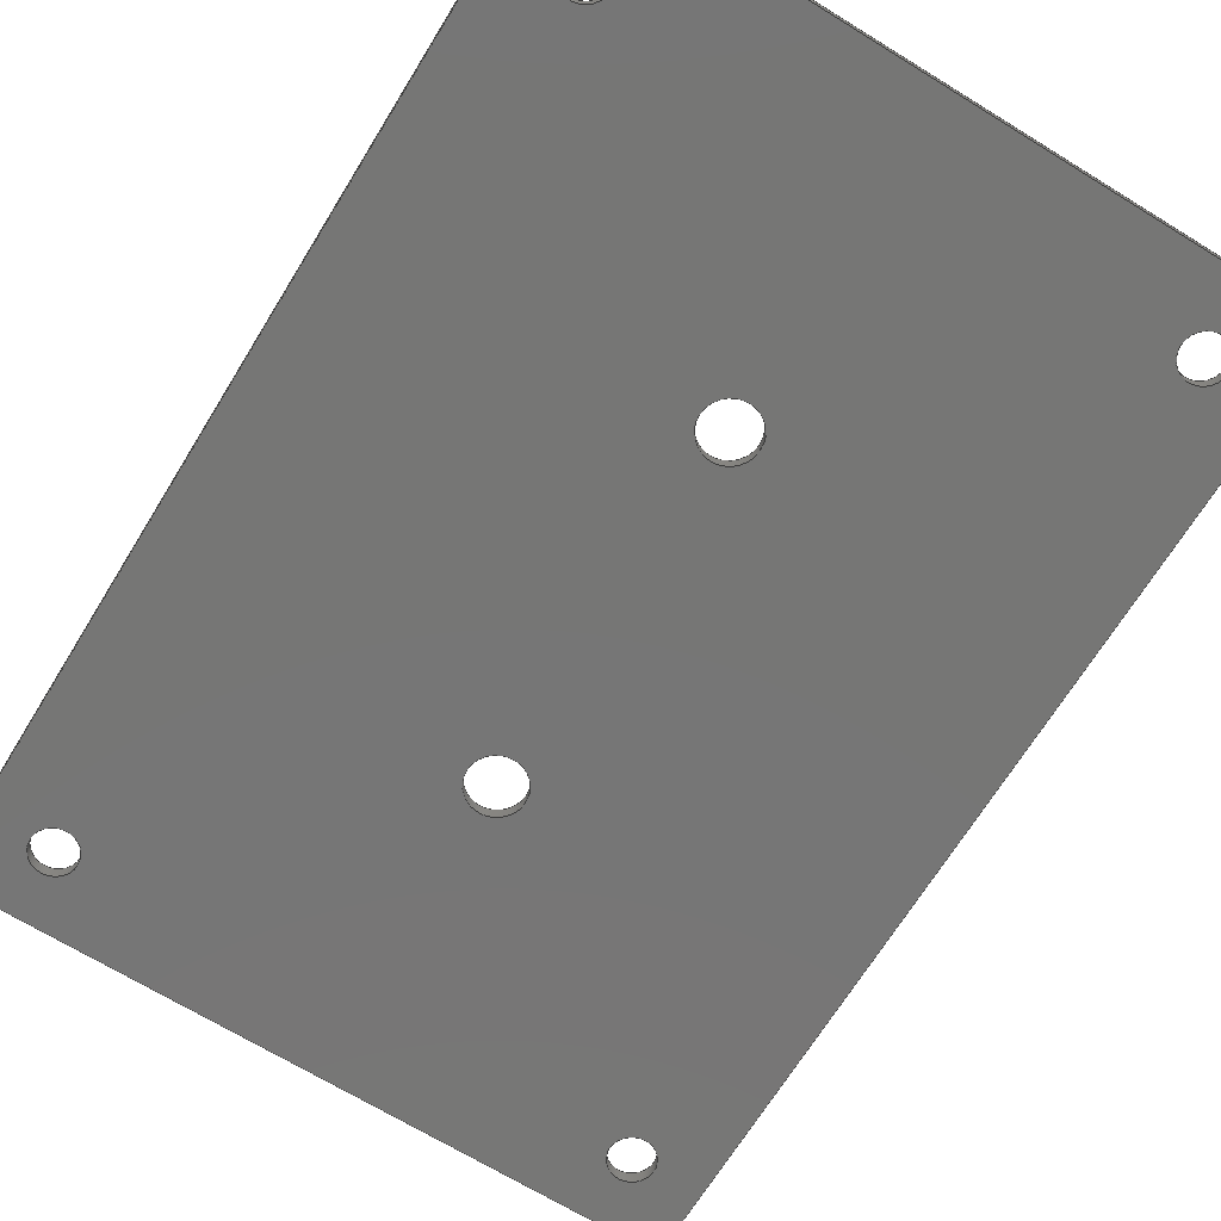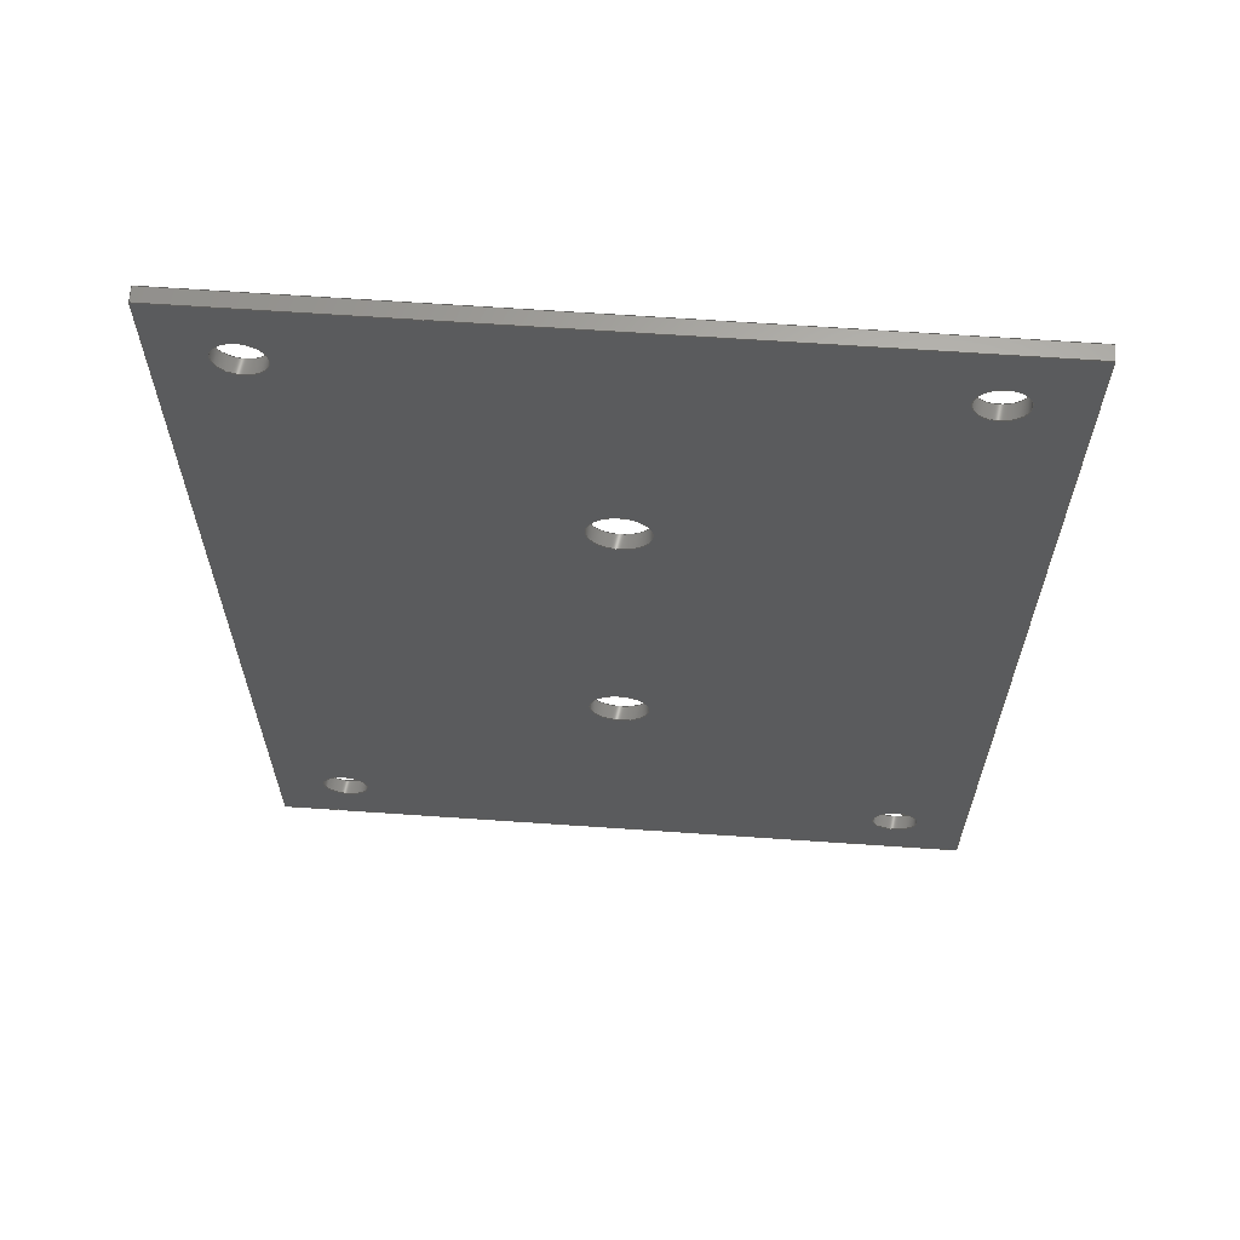
<metadata>
{"format":"step","ext":"stp","renderer":"f3d","projection":"perspective","resolution":1024,"background":"white","views":[{"elev":-68.7,"azim":148.4,"up":"+Z"},{"elev":64.6,"azim":-176.0,"up":"+Y"}]}
</metadata>
<code>
ISO-10303-21;
DATA;
#1=MECHANICAL_DESIGN_GEOMETRIC_PRESENTATION_REPRESENTATION('',(#4),#417);
#2=SHAPE_REPRESENTATION_RELATIONSHIP('SRR','None',#424,#3);
#3=ADVANCED_BREP_SHAPE_REPRESENTATION('',(#5),#416);
#4=STYLED_ITEM('',(#433),#5);
#5=MANIFOLD_SOLID_BREP('Solid1',#236);
#6=FACE_BOUND('',#47,.T.);
#7=FACE_BOUND('',#48,.T.);
#8=FACE_BOUND('',#49,.T.);
#9=FACE_BOUND('',#50,.T.);
#10=FACE_BOUND('',#51,.T.);
#11=FACE_BOUND('',#52,.T.);
#12=FACE_BOUND('',#54,.T.);
#13=FACE_BOUND('',#55,.T.);
#14=FACE_BOUND('',#56,.T.);
#15=FACE_BOUND('',#57,.T.);
#16=FACE_BOUND('',#58,.T.);
#17=FACE_BOUND('',#59,.T.);
#18=PLANE('',#277);
#19=PLANE('',#278);
#20=PLANE('',#279);
#21=PLANE('',#280);
#22=PLANE('',#281);
#23=PLANE('',#282);
#24=FACE_OUTER_BOUND('',#36,.T.);
#25=FACE_OUTER_BOUND('',#37,.T.);
#26=FACE_OUTER_BOUND('',#38,.T.);
#27=FACE_OUTER_BOUND('',#39,.T.);
#28=FACE_OUTER_BOUND('',#40,.T.);
#29=FACE_OUTER_BOUND('',#41,.T.);
#30=FACE_OUTER_BOUND('',#42,.T.);
#31=FACE_OUTER_BOUND('',#43,.T.);
#32=FACE_OUTER_BOUND('',#44,.T.);
#33=FACE_OUTER_BOUND('',#45,.T.);
#34=FACE_OUTER_BOUND('',#46,.T.);
#35=FACE_OUTER_BOUND('',#53,.T.);
#36=EDGE_LOOP('',(#158,#159,#160,#161));
#37=EDGE_LOOP('',(#162,#163,#164,#165));
#38=EDGE_LOOP('',(#166,#167,#168,#169));
#39=EDGE_LOOP('',(#170,#171,#172,#173));
#40=EDGE_LOOP('',(#174,#175,#176,#177));
#41=EDGE_LOOP('',(#178,#179,#180,#181));
#42=EDGE_LOOP('',(#182,#183,#184,#185));
#43=EDGE_LOOP('',(#186,#187,#188,#189));
#44=EDGE_LOOP('',(#190,#191,#192,#193));
#45=EDGE_LOOP('',(#194,#195,#196,#197));
#46=EDGE_LOOP('',(#198,#199,#200,#201));
#47=EDGE_LOOP('',(#202));
#48=EDGE_LOOP('',(#203));
#49=EDGE_LOOP('',(#204));
#50=EDGE_LOOP('',(#205));
#51=EDGE_LOOP('',(#206));
#52=EDGE_LOOP('',(#207));
#53=EDGE_LOOP('',(#208,#209,#210,#211));
#54=EDGE_LOOP('',(#212));
#55=EDGE_LOOP('',(#213));
#56=EDGE_LOOP('',(#214));
#57=EDGE_LOOP('',(#215));
#58=EDGE_LOOP('',(#216));
#59=EDGE_LOOP('',(#217));
#60=LINE('',#356,#78);
#61=LINE('',#362,#79);
#62=LINE('',#368,#80);
#63=LINE('',#374,#81);
#64=LINE('',#380,#82);
#65=LINE('',#386,#83);
#66=LINE('',#391,#84);
#67=LINE('',#393,#85);
#68=LINE('',#395,#86);
#69=LINE('',#396,#87);
#70=LINE('',#399,#88);
#71=LINE('',#401,#89);
#72=LINE('',#402,#90);
#73=LINE('',#405,#91);
#74=LINE('',#407,#92);
#75=LINE('',#408,#93);
#76=LINE('',#410,#94);
#77=LINE('',#411,#95);
#78=VECTOR('',#289,2);
#79=VECTOR('',#296,2);
#80=VECTOR('',#303,1.6);
#81=VECTOR('',#310,1.6);
#82=VECTOR('',#317,1.6);
#83=VECTOR('',#324,1.6);
#84=VECTOR('',#329,10);
#85=VECTOR('',#330,10);
#86=VECTOR('',#331,10);
#87=VECTOR('',#332,10);
#88=VECTOR('',#335,10);
#89=VECTOR('',#336,10);
#90=VECTOR('',#337,10);
#91=VECTOR('',#340,10);
#92=VECTOR('',#341,10);
#93=VECTOR('',#342,10);
#94=VECTOR('',#345,10);
#95=VECTOR('',#346,10);
#96=CIRCLE('',#260,2);
#97=CIRCLE('',#261,2);
#98=CIRCLE('',#263,2);
#99=CIRCLE('',#264,2);
#100=CIRCLE('',#266,1.6);
#101=CIRCLE('',#267,1.6);
#102=CIRCLE('',#269,1.6);
#103=CIRCLE('',#270,1.6);
#104=CIRCLE('',#272,1.6);
#105=CIRCLE('',#273,1.6);
#106=CIRCLE('',#275,1.6);
#107=CIRCLE('',#276,1.6);
#108=VERTEX_POINT('',#353);
#109=VERTEX_POINT('',#355);
#110=VERTEX_POINT('',#359);
#111=VERTEX_POINT('',#361);
#112=VERTEX_POINT('',#365);
#113=VERTEX_POINT('',#367);
#114=VERTEX_POINT('',#371);
#115=VERTEX_POINT('',#373);
#116=VERTEX_POINT('',#377);
#117=VERTEX_POINT('',#379);
#118=VERTEX_POINT('',#383);
#119=VERTEX_POINT('',#385);
#120=VERTEX_POINT('',#389);
#121=VERTEX_POINT('',#390);
#122=VERTEX_POINT('',#392);
#123=VERTEX_POINT('',#394);
#124=VERTEX_POINT('',#398);
#125=VERTEX_POINT('',#400);
#126=VERTEX_POINT('',#404);
#127=VERTEX_POINT('',#406);
#128=EDGE_CURVE('',#108,#108,#96,.T.);
#129=EDGE_CURVE('',#108,#109,#60,.T.);
#130=EDGE_CURVE('',#109,#109,#97,.T.);
#131=EDGE_CURVE('',#110,#110,#98,.T.);
#132=EDGE_CURVE('',#110,#111,#61,.T.);
#133=EDGE_CURVE('',#111,#111,#99,.T.);
#134=EDGE_CURVE('',#112,#112,#100,.T.);
#135=EDGE_CURVE('',#112,#113,#62,.T.);
#136=EDGE_CURVE('',#113,#113,#101,.T.);
#137=EDGE_CURVE('',#114,#114,#102,.T.);
#138=EDGE_CURVE('',#114,#115,#63,.T.);
#139=EDGE_CURVE('',#115,#115,#103,.T.);
#140=EDGE_CURVE('',#116,#116,#104,.T.);
#141=EDGE_CURVE('',#116,#117,#64,.T.);
#142=EDGE_CURVE('',#117,#117,#105,.T.);
#143=EDGE_CURVE('',#118,#118,#106,.T.);
#144=EDGE_CURVE('',#118,#119,#65,.T.);
#145=EDGE_CURVE('',#119,#119,#107,.T.);
#146=EDGE_CURVE('',#120,#121,#66,.T.);
#147=EDGE_CURVE('',#122,#121,#67,.T.);
#148=EDGE_CURVE('',#123,#122,#68,.T.);
#149=EDGE_CURVE('',#123,#120,#69,.T.);
#150=EDGE_CURVE('',#121,#124,#70,.T.);
#151=EDGE_CURVE('',#125,#124,#71,.T.);
#152=EDGE_CURVE('',#122,#125,#72,.T.);
#153=EDGE_CURVE('',#124,#126,#73,.T.);
#154=EDGE_CURVE('',#127,#126,#74,.T.);
#155=EDGE_CURVE('',#125,#127,#75,.T.);
#156=EDGE_CURVE('',#126,#120,#76,.T.);
#157=EDGE_CURVE('',#127,#123,#77,.T.);
#158=ORIENTED_EDGE('',*,*,#128,.F.);
#159=ORIENTED_EDGE('',*,*,#129,.T.);
#160=ORIENTED_EDGE('',*,*,#130,.F.);
#161=ORIENTED_EDGE('',*,*,#129,.F.);
#162=ORIENTED_EDGE('',*,*,#131,.F.);
#163=ORIENTED_EDGE('',*,*,#132,.T.);
#164=ORIENTED_EDGE('',*,*,#133,.F.);
#165=ORIENTED_EDGE('',*,*,#132,.F.);
#166=ORIENTED_EDGE('',*,*,#134,.F.);
#167=ORIENTED_EDGE('',*,*,#135,.T.);
#168=ORIENTED_EDGE('',*,*,#136,.F.);
#169=ORIENTED_EDGE('',*,*,#135,.F.);
#170=ORIENTED_EDGE('',*,*,#137,.F.);
#171=ORIENTED_EDGE('',*,*,#138,.T.);
#172=ORIENTED_EDGE('',*,*,#139,.F.);
#173=ORIENTED_EDGE('',*,*,#138,.F.);
#174=ORIENTED_EDGE('',*,*,#140,.F.);
#175=ORIENTED_EDGE('',*,*,#141,.T.);
#176=ORIENTED_EDGE('',*,*,#142,.F.);
#177=ORIENTED_EDGE('',*,*,#141,.F.);
#178=ORIENTED_EDGE('',*,*,#143,.F.);
#179=ORIENTED_EDGE('',*,*,#144,.T.);
#180=ORIENTED_EDGE('',*,*,#145,.F.);
#181=ORIENTED_EDGE('',*,*,#144,.F.);
#182=ORIENTED_EDGE('',*,*,#146,.T.);
#183=ORIENTED_EDGE('',*,*,#147,.F.);
#184=ORIENTED_EDGE('',*,*,#148,.F.);
#185=ORIENTED_EDGE('',*,*,#149,.T.);
#186=ORIENTED_EDGE('',*,*,#150,.T.);
#187=ORIENTED_EDGE('',*,*,#151,.F.);
#188=ORIENTED_EDGE('',*,*,#152,.F.);
#189=ORIENTED_EDGE('',*,*,#147,.T.);
#190=ORIENTED_EDGE('',*,*,#153,.T.);
#191=ORIENTED_EDGE('',*,*,#154,.F.);
#192=ORIENTED_EDGE('',*,*,#155,.F.);
#193=ORIENTED_EDGE('',*,*,#151,.T.);
#194=ORIENTED_EDGE('',*,*,#156,.T.);
#195=ORIENTED_EDGE('',*,*,#149,.F.);
#196=ORIENTED_EDGE('',*,*,#157,.F.);
#197=ORIENTED_EDGE('',*,*,#154,.T.);
#198=ORIENTED_EDGE('',*,*,#146,.F.);
#199=ORIENTED_EDGE('',*,*,#156,.F.);
#200=ORIENTED_EDGE('',*,*,#153,.F.);
#201=ORIENTED_EDGE('',*,*,#150,.F.);
#202=ORIENTED_EDGE('',*,*,#128,.T.);
#203=ORIENTED_EDGE('',*,*,#131,.T.);
#204=ORIENTED_EDGE('',*,*,#136,.T.);
#205=ORIENTED_EDGE('',*,*,#139,.T.);
#206=ORIENTED_EDGE('',*,*,#142,.T.);
#207=ORIENTED_EDGE('',*,*,#145,.T.);
#208=ORIENTED_EDGE('',*,*,#157,.T.);
#209=ORIENTED_EDGE('',*,*,#148,.T.);
#210=ORIENTED_EDGE('',*,*,#152,.T.);
#211=ORIENTED_EDGE('',*,*,#155,.T.);
#212=ORIENTED_EDGE('',*,*,#130,.T.);
#213=ORIENTED_EDGE('',*,*,#133,.T.);
#214=ORIENTED_EDGE('',*,*,#134,.T.);
#215=ORIENTED_EDGE('',*,*,#137,.T.);
#216=ORIENTED_EDGE('',*,*,#140,.T.);
#217=ORIENTED_EDGE('',*,*,#143,.T.);
#218=CYLINDRICAL_SURFACE('',#259,2);
#219=CYLINDRICAL_SURFACE('',#262,2);
#220=CYLINDRICAL_SURFACE('',#265,1.6);
#221=CYLINDRICAL_SURFACE('',#268,1.6);
#222=CYLINDRICAL_SURFACE('',#271,1.6);
#223=CYLINDRICAL_SURFACE('',#274,1.6);
#224=ADVANCED_FACE('',(#24),#218,.F.);
#225=ADVANCED_FACE('',(#25),#219,.F.);
#226=ADVANCED_FACE('',(#26),#220,.F.);
#227=ADVANCED_FACE('',(#27),#221,.F.);
#228=ADVANCED_FACE('',(#28),#222,.F.);
#229=ADVANCED_FACE('',(#29),#223,.F.);
#230=ADVANCED_FACE('',(#30),#18,.T.);
#231=ADVANCED_FACE('',(#31),#19,.T.);
#232=ADVANCED_FACE('',(#32),#20,.T.);
#233=ADVANCED_FACE('',(#33),#21,.T.);
#234=ADVANCED_FACE('',(#34,#6,#7,#8,#9,#10,#11),#22,.T.);
#235=ADVANCED_FACE('',(#35,#12,#13,#14,#15,#16,#17),#23,.F.);
#236=CLOSED_SHELL('',(#224,#225,#226,#227,#228,#229,#230,#231,#232,#233,
#234,#235));
#237=DERIVED_UNIT_ELEMENT(#240,1);
#238=DERIVED_UNIT_ELEMENT(#419,-3);
#239=DIMENSIONAL_EXPONENTS(1,0,0,0,0,0,0);
#240=(
CONVERSION_BASED_UNIT('gram',#242)
MASS_UNIT()
NAMED_UNIT(#239)
);
#241=(
MASS_UNIT()
NAMED_UNIT(*)
SI_UNIT(.KILO.,.GRAM.)
);
#242=MASS_MEASURE_WITH_UNIT(MASS_MEASURE(0.001),#241);
#243=DERIVED_UNIT((#237,#238));
#244=MEASURE_REPRESENTATION_ITEM('density measure',
POSITIVE_RATIO_MEASURE(1),#243);
#245=PROPERTY_DEFINITION_REPRESENTATION(#250,#247);
#246=PROPERTY_DEFINITION_REPRESENTATION(#251,#248);
#247=REPRESENTATION('material name',(#249),#416);
#248=REPRESENTATION('density',(#244),#416);
#249=DESCRIPTIVE_REPRESENTATION_ITEM('Generic','Generic');
#250=PROPERTY_DEFINITION('material property','material name',#426);
#251=PROPERTY_DEFINITION('material property','density of part',#426);
#252=DATE_TIME_ROLE('creation_date');
#253=APPLIED_DATE_AND_TIME_ASSIGNMENT(#254,#252,(#426));
#254=DATE_AND_TIME(#255,#256);
#255=CALENDAR_DATE(2023,29,5);
#256=LOCAL_TIME(0,0,0,#257);
#257=COORDINATED_UNIVERSAL_TIME_OFFSET(0,0,.BEHIND.);
#258=AXIS2_PLACEMENT_3D('placement',#351,#283,#284);
#259=AXIS2_PLACEMENT_3D('',#352,#285,#286);
#260=AXIS2_PLACEMENT_3D('',#354,#287,#288);
#261=AXIS2_PLACEMENT_3D('',#357,#290,#291);
#262=AXIS2_PLACEMENT_3D('',#358,#292,#293);
#263=AXIS2_PLACEMENT_3D('',#360,#294,#295);
#264=AXIS2_PLACEMENT_3D('',#363,#297,#298);
#265=AXIS2_PLACEMENT_3D('',#364,#299,#300);
#266=AXIS2_PLACEMENT_3D('',#366,#301,#302);
#267=AXIS2_PLACEMENT_3D('',#369,#304,#305);
#268=AXIS2_PLACEMENT_3D('',#370,#306,#307);
#269=AXIS2_PLACEMENT_3D('',#372,#308,#309);
#270=AXIS2_PLACEMENT_3D('',#375,#311,#312);
#271=AXIS2_PLACEMENT_3D('',#376,#313,#314);
#272=AXIS2_PLACEMENT_3D('',#378,#315,#316);
#273=AXIS2_PLACEMENT_3D('',#381,#318,#319);
#274=AXIS2_PLACEMENT_3D('',#382,#320,#321);
#275=AXIS2_PLACEMENT_3D('',#384,#322,#323);
#276=AXIS2_PLACEMENT_3D('',#387,#325,#326);
#277=AXIS2_PLACEMENT_3D('',#388,#327,#328);
#278=AXIS2_PLACEMENT_3D('',#397,#333,#334);
#279=AXIS2_PLACEMENT_3D('',#403,#338,#339);
#280=AXIS2_PLACEMENT_3D('',#409,#343,#344);
#281=AXIS2_PLACEMENT_3D('',#412,#347,#348);
#282=AXIS2_PLACEMENT_3D('',#413,#349,#350);
#283=DIRECTION('axis',(0,0,1));
#284=DIRECTION('refdir',(1,0,0));
#285=DIRECTION('center_axis',(0,0,-1));
#286=DIRECTION('ref_axis',(1,0,0));
#287=DIRECTION('center_axis',(0,0,-1));
#288=DIRECTION('ref_axis',(1,0,0));
#289=DIRECTION('',(0,0,-1));
#290=DIRECTION('center_axis',(0,0,1));
#291=DIRECTION('ref_axis',(1,0,0));
#292=DIRECTION('center_axis',(0,0,-1));
#293=DIRECTION('ref_axis',(1,0,0));
#294=DIRECTION('center_axis',(0,0,-1));
#295=DIRECTION('ref_axis',(1,0,0));
#296=DIRECTION('',(0,0,-1));
#297=DIRECTION('center_axis',(0,0,1));
#298=DIRECTION('ref_axis',(1,0,0));
#299=DIRECTION('center_axis',(0,0,1));
#300=DIRECTION('ref_axis',(-1,0,0));
#301=DIRECTION('center_axis',(0,0,1));
#302=DIRECTION('ref_axis',(-1,0,0));
#303=DIRECTION('',(0,0,1));
#304=DIRECTION('center_axis',(0,0,-1));
#305=DIRECTION('ref_axis',(-1,0,0));
#306=DIRECTION('center_axis',(0,0,1));
#307=DIRECTION('ref_axis',(-1,0,0));
#308=DIRECTION('center_axis',(0,0,1));
#309=DIRECTION('ref_axis',(-1,0,0));
#310=DIRECTION('',(0,0,1));
#311=DIRECTION('center_axis',(0,0,-1));
#312=DIRECTION('ref_axis',(-1,0,0));
#313=DIRECTION('center_axis',(0,0,1));
#314=DIRECTION('ref_axis',(-1,0,0));
#315=DIRECTION('center_axis',(0,0,1));
#316=DIRECTION('ref_axis',(-1,0,0));
#317=DIRECTION('',(0,0,1));
#318=DIRECTION('center_axis',(0,0,-1));
#319=DIRECTION('ref_axis',(-1,0,0));
#320=DIRECTION('center_axis',(0,0,1));
#321=DIRECTION('ref_axis',(-1,0,0));
#322=DIRECTION('center_axis',(0,0,1));
#323=DIRECTION('ref_axis',(-1,0,0));
#324=DIRECTION('',(0,0,1));
#325=DIRECTION('center_axis',(0,0,-1));
#326=DIRECTION('ref_axis',(-1,0,0));
#327=DIRECTION('center_axis',(1,1.269e-16,0));
#328=DIRECTION('ref_axis',(0,0,-1));
#329=DIRECTION('',(1.269e-16,-1,0));
#330=DIRECTION('',(0,0,1));
#331=DIRECTION('',(1.269e-16,-1,0));
#332=DIRECTION('',(0,0,1));
#333=DIRECTION('center_axis',(8.882e-17,-1,0));
#334=DIRECTION('ref_axis',(0,0,-1));
#335=DIRECTION('',(-1,-8.882e-17,0));
#336=DIRECTION('',(0,0,1));
#337=DIRECTION('',(-1,-8.882e-17,0));
#338=DIRECTION('center_axis',(-1,-1.903e-16,0));
#339=DIRECTION('ref_axis',(0,0,1));
#340=DIRECTION('',(-1.903e-16,1,0));
#341=DIRECTION('',(0,0,1));
#342=DIRECTION('',(-1.903e-16,1,0));
#343=DIRECTION('center_axis',(0,1,0));
#344=DIRECTION('ref_axis',(0,0,1));
#345=DIRECTION('',(1,0,0));
#346=DIRECTION('',(1,0,0));
#347=DIRECTION('center_axis',(0,0,1));
#348=DIRECTION('ref_axis',(1,0,0));
#349=DIRECTION('center_axis',(0,0,1));
#350=DIRECTION('ref_axis',(1,0,0));
#351=CARTESIAN_POINT('',(0,0,0));
#352=CARTESIAN_POINT('Origin',(0,-12.7,1));
#353=CARTESIAN_POINT('',(-2,-12.7,1));
#354=CARTESIAN_POINT('Origin',(0,-12.7,1));
#355=CARTESIAN_POINT('',(-2,-12.7,0));
#356=CARTESIAN_POINT('',(-2,-12.7,1));
#357=CARTESIAN_POINT('Origin',(0,-12.7,0));
#358=CARTESIAN_POINT('Origin',(0,12.7,1));
#359=CARTESIAN_POINT('',(-2,12.7,1));
#360=CARTESIAN_POINT('Origin',(0,12.7,1));
#361=CARTESIAN_POINT('',(-2,12.7,0));
#362=CARTESIAN_POINT('',(-2,12.7,1));
#363=CARTESIAN_POINT('Origin',(0,12.7,0));
#364=CARTESIAN_POINT('Origin',(20,-30,0));
#365=CARTESIAN_POINT('',(21.6,-30,0));
#366=CARTESIAN_POINT('Origin',(20,-30,0));
#367=CARTESIAN_POINT('',(21.6,-30,1));
#368=CARTESIAN_POINT('',(21.6,-30,0));
#369=CARTESIAN_POINT('Origin',(20,-30,1));
#370=CARTESIAN_POINT('Origin',(-20,-30,0));
#371=CARTESIAN_POINT('',(-18.4,-30,0));
#372=CARTESIAN_POINT('Origin',(-20,-30,0));
#373=CARTESIAN_POINT('',(-18.4,-30,1));
#374=CARTESIAN_POINT('',(-18.4,-30,0));
#375=CARTESIAN_POINT('Origin',(-20,-30,1));
#376=CARTESIAN_POINT('Origin',(20,30,0));
#377=CARTESIAN_POINT('',(21.6,30,0));
#378=CARTESIAN_POINT('Origin',(20,30,0));
#379=CARTESIAN_POINT('',(21.6,30,1));
#380=CARTESIAN_POINT('',(21.6,30,0));
#381=CARTESIAN_POINT('Origin',(20,30,1));
#382=CARTESIAN_POINT('Origin',(-20,30,0));
#383=CARTESIAN_POINT('',(-18.4,30,0));
#384=CARTESIAN_POINT('Origin',(-20,30,0));
#385=CARTESIAN_POINT('',(-18.4,30,1));
#386=CARTESIAN_POINT('',(-18.4,30,0));
#387=CARTESIAN_POINT('Origin',(-20,30,1));
#388=CARTESIAN_POINT('Origin',(25,35,0));
#389=CARTESIAN_POINT('',(25,35,1));
#390=CARTESIAN_POINT('',(25,-35,1));
#391=CARTESIAN_POINT('',(25,35,1));
#392=CARTESIAN_POINT('',(25,-35,0));
#393=CARTESIAN_POINT('',(25,-35,0));
#394=CARTESIAN_POINT('',(25,35,0));
#395=CARTESIAN_POINT('',(25,35,0));
#396=CARTESIAN_POINT('',(25,35,0));
#397=CARTESIAN_POINT('Origin',(25,-35,0));
#398=CARTESIAN_POINT('',(-25,-35,1));
#399=CARTESIAN_POINT('',(25,-35,1));
#400=CARTESIAN_POINT('',(-25,-35,0));
#401=CARTESIAN_POINT('',(-25,-35,0));
#402=CARTESIAN_POINT('',(25,-35,0));
#403=CARTESIAN_POINT('Origin',(-25,-35,0));
#404=CARTESIAN_POINT('',(-25,35,1));
#405=CARTESIAN_POINT('',(-25,-35,1));
#406=CARTESIAN_POINT('',(-25,35,0));
#407=CARTESIAN_POINT('',(-25,35,0));
#408=CARTESIAN_POINT('',(-25,-35,0));
#409=CARTESIAN_POINT('Origin',(-25,35,0));
#410=CARTESIAN_POINT('',(-25,35,1));
#411=CARTESIAN_POINT('',(-25,35,0));
#412=CARTESIAN_POINT('Origin',(3.331e-15,-1.514e-15,
1));
#413=CARTESIAN_POINT('Origin',(3.331e-15,-7.738e-16,
0));
#414=UNCERTAINTY_MEASURE_WITH_UNIT(LENGTH_MEASURE(0.01),#418,
'DISTANCE_ACCURACY_VALUE',
'Maximum model space distance between geometric entities at asserted c
onnectivities');
#415=UNCERTAINTY_MEASURE_WITH_UNIT(LENGTH_MEASURE(0.01),#418,
'DISTANCE_ACCURACY_VALUE',
'Maximum model space distance between geometric entities at asserted c
onnectivities');
#416=(
GEOMETRIC_REPRESENTATION_CONTEXT(3)
GLOBAL_UNCERTAINTY_ASSIGNED_CONTEXT((#414))
GLOBAL_UNIT_ASSIGNED_CONTEXT((#418,#420,#421))
REPRESENTATION_CONTEXT('','3D')
);
#417=(
GEOMETRIC_REPRESENTATION_CONTEXT(3)
GLOBAL_UNCERTAINTY_ASSIGNED_CONTEXT((#415))
GLOBAL_UNIT_ASSIGNED_CONTEXT((#418,#420,#421))
REPRESENTATION_CONTEXT('','3D')
);
#418=(
LENGTH_UNIT()
NAMED_UNIT(*)
SI_UNIT(.MILLI.,.METRE.)
);
#419=(
LENGTH_UNIT()
NAMED_UNIT(*)
SI_UNIT(.CENTI.,.METRE.)
);
#420=(
NAMED_UNIT(*)
PLANE_ANGLE_UNIT()
SI_UNIT($,.RADIAN.)
);
#421=(
NAMED_UNIT(*)
SI_UNIT($,.STERADIAN.)
SOLID_ANGLE_UNIT()
);
#422=SHAPE_DEFINITION_REPRESENTATION(#423,#424);
#423=PRODUCT_DEFINITION_SHAPE('',$,#426);
#424=SHAPE_REPRESENTATION('',(#258),#416);
#425=PRODUCT_DEFINITION_CONTEXT('part definition',#430,'design');
#426=PRODUCT_DEFINITION('signal_combiner_plate','power_amp_plate',#427,
#425);
#427=PRODUCT_DEFINITION_FORMATION('',$,#432);
#428=PRODUCT_RELATED_PRODUCT_CATEGORY('power_amp_plate',
'power_amp_plate',(#432));
#429=APPLICATION_PROTOCOL_DEFINITION('international standard',
'automotive_design',2009,#430);
#430=APPLICATION_CONTEXT(
'Core Data for Automotive Mechanical Design Process');
#431=PRODUCT_CONTEXT('part definition',#430,'mechanical');
#432=PRODUCT('signal_combiner_plate','power_amp_plate',$,(#431));
#433=PRESENTATION_STYLE_ASSIGNMENT((#434));
#434=SURFACE_STYLE_USAGE(.BOTH.,#437);
#435=SURFACE_STYLE_RENDERING_WITH_PROPERTIES($,#441,(#436));
#436=SURFACE_STYLE_TRANSPARENT(0);
#437=SURFACE_SIDE_STYLE('',(#438,#435));
#438=SURFACE_STYLE_FILL_AREA(#439);
#439=FILL_AREA_STYLE('',(#440));
#440=FILL_AREA_STYLE_COLOUR('',#441);
#441=COLOUR_RGB('',0.749,0.749,0.749);
ENDSEC;
END-ISO-10303-21;

</code>
